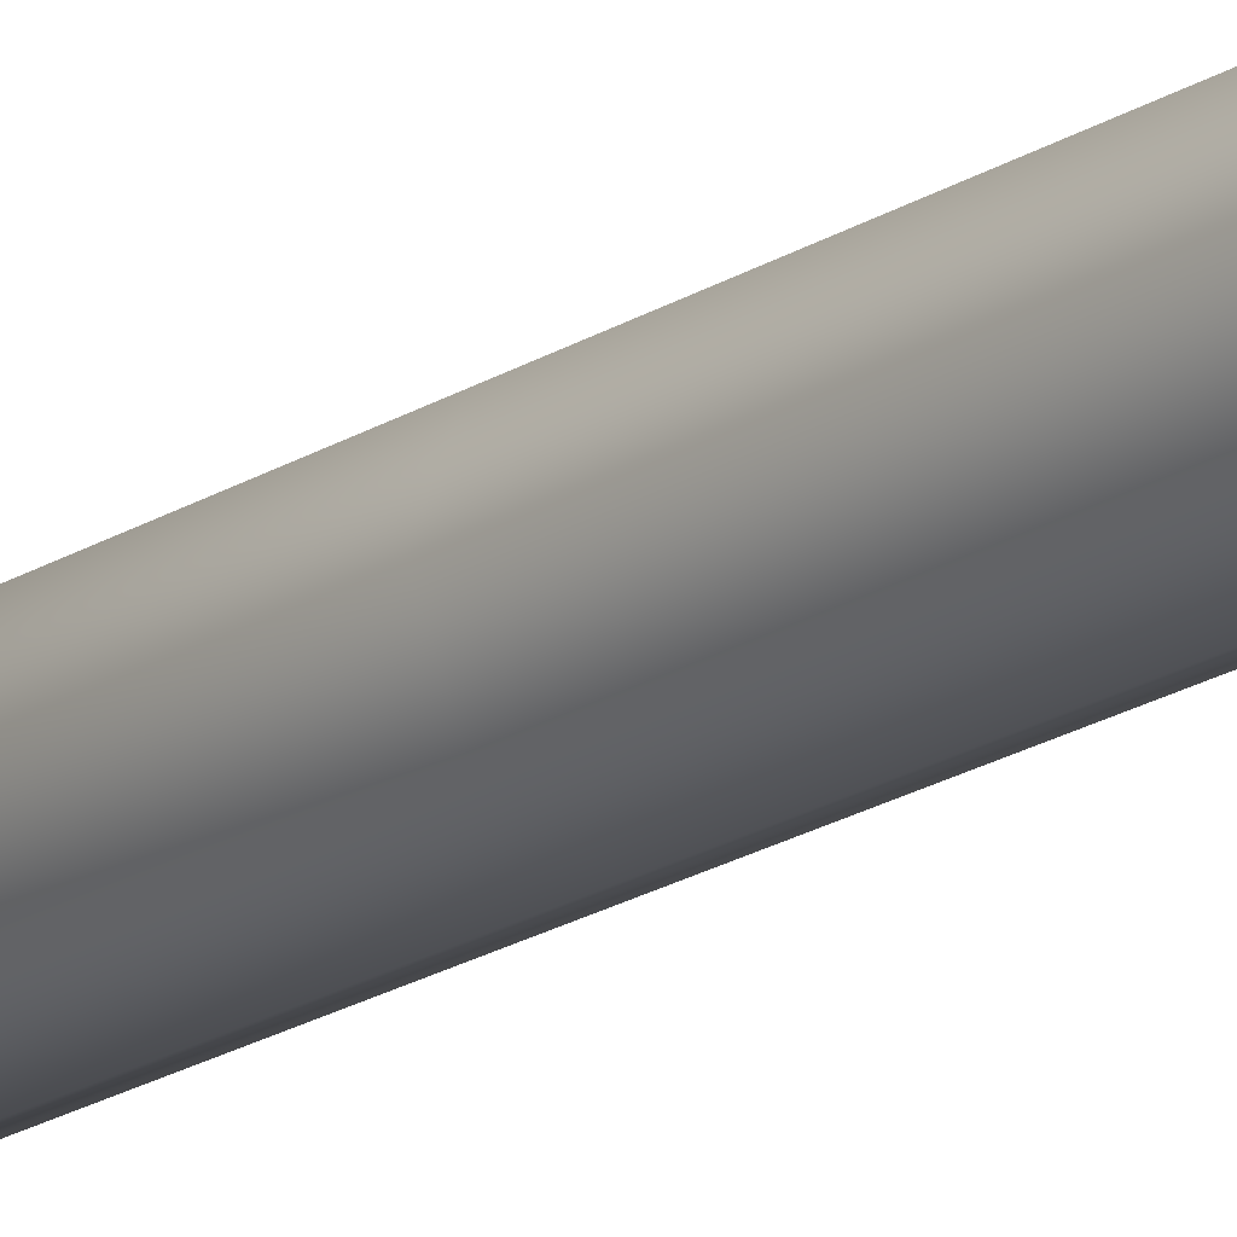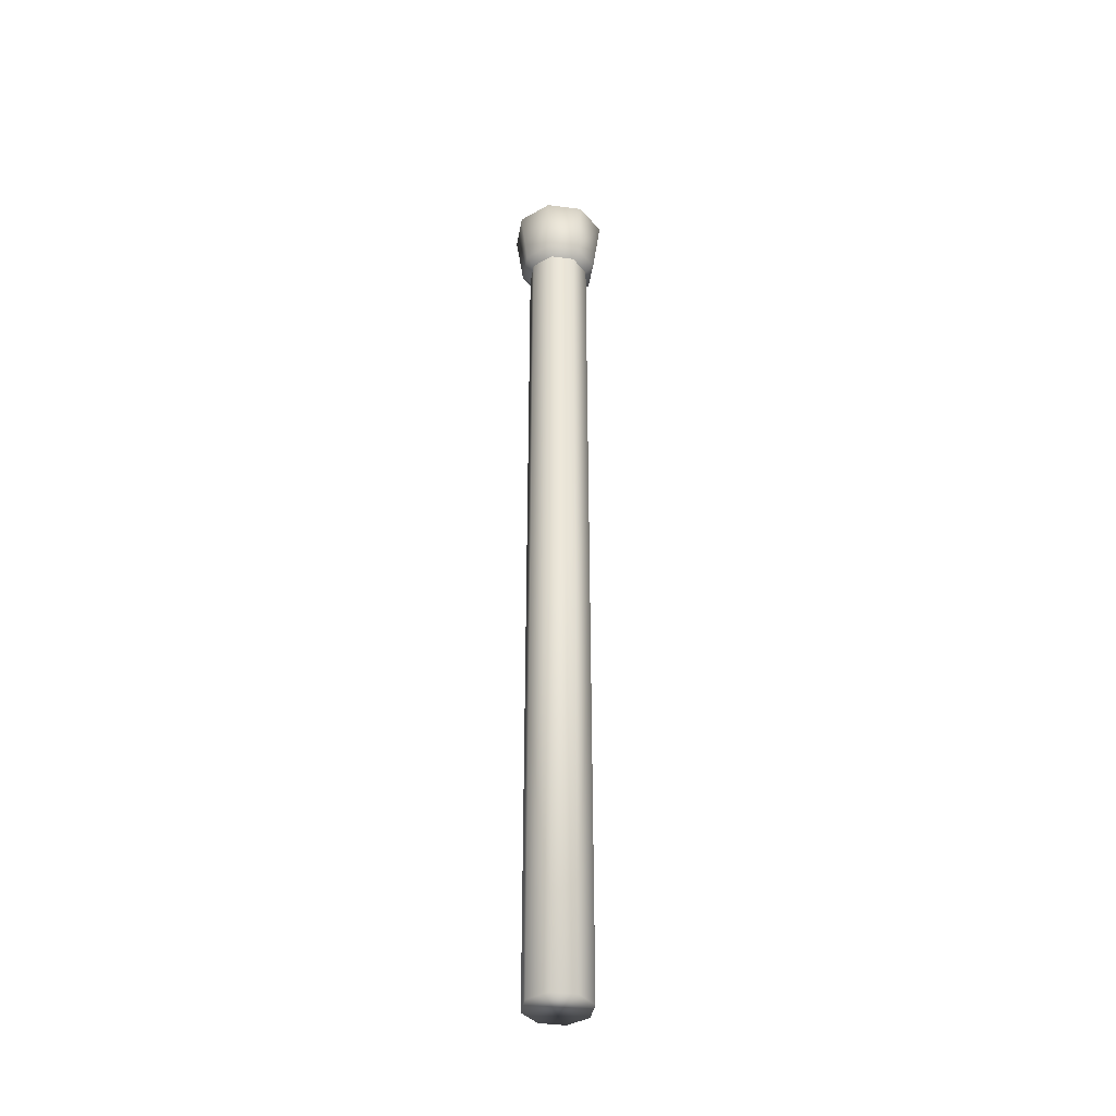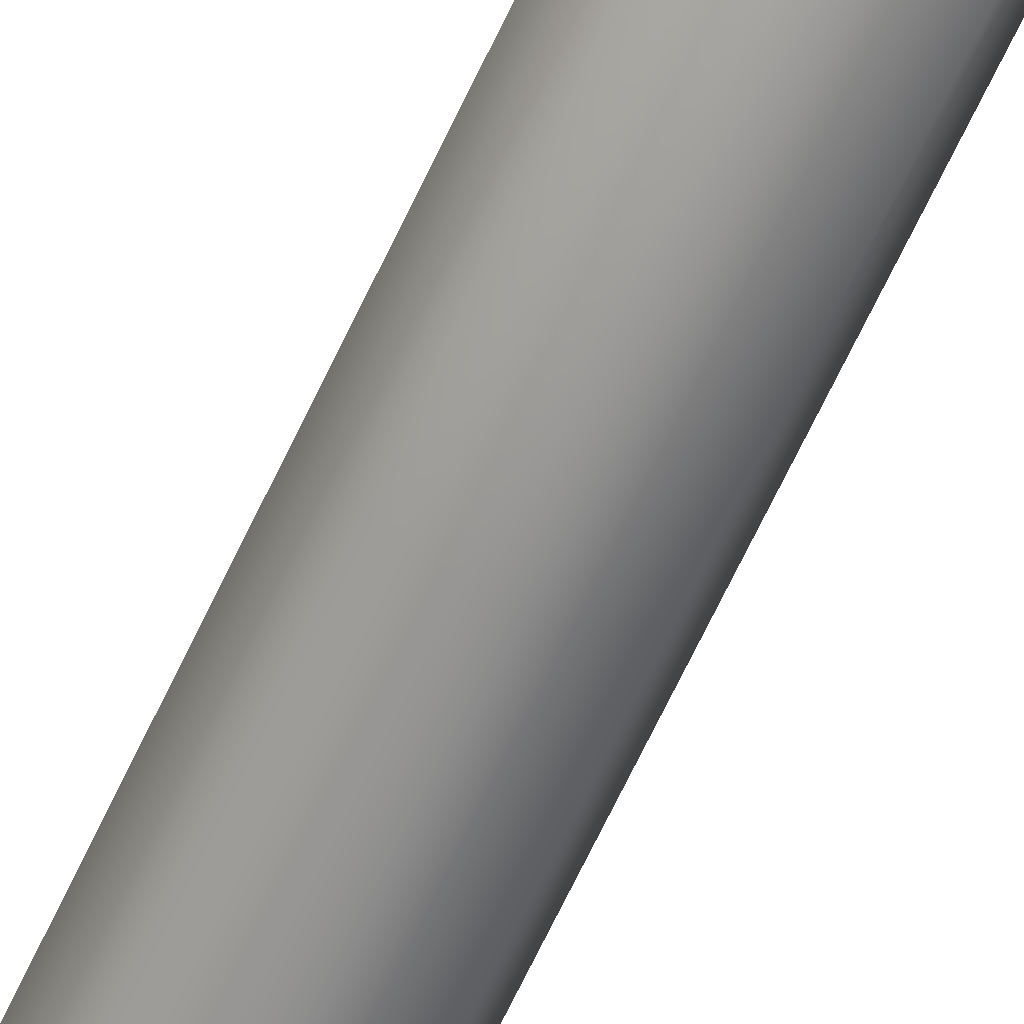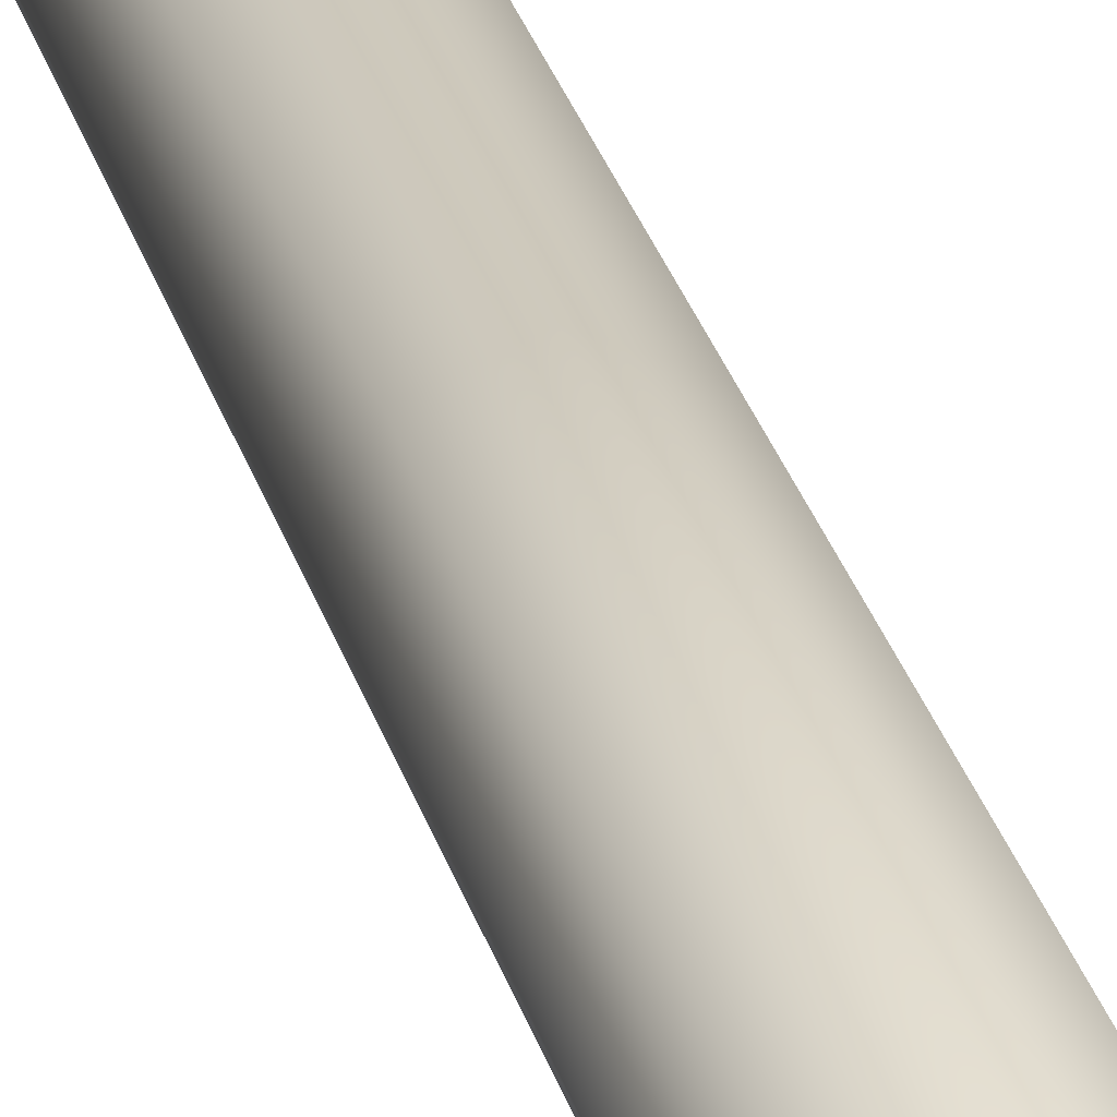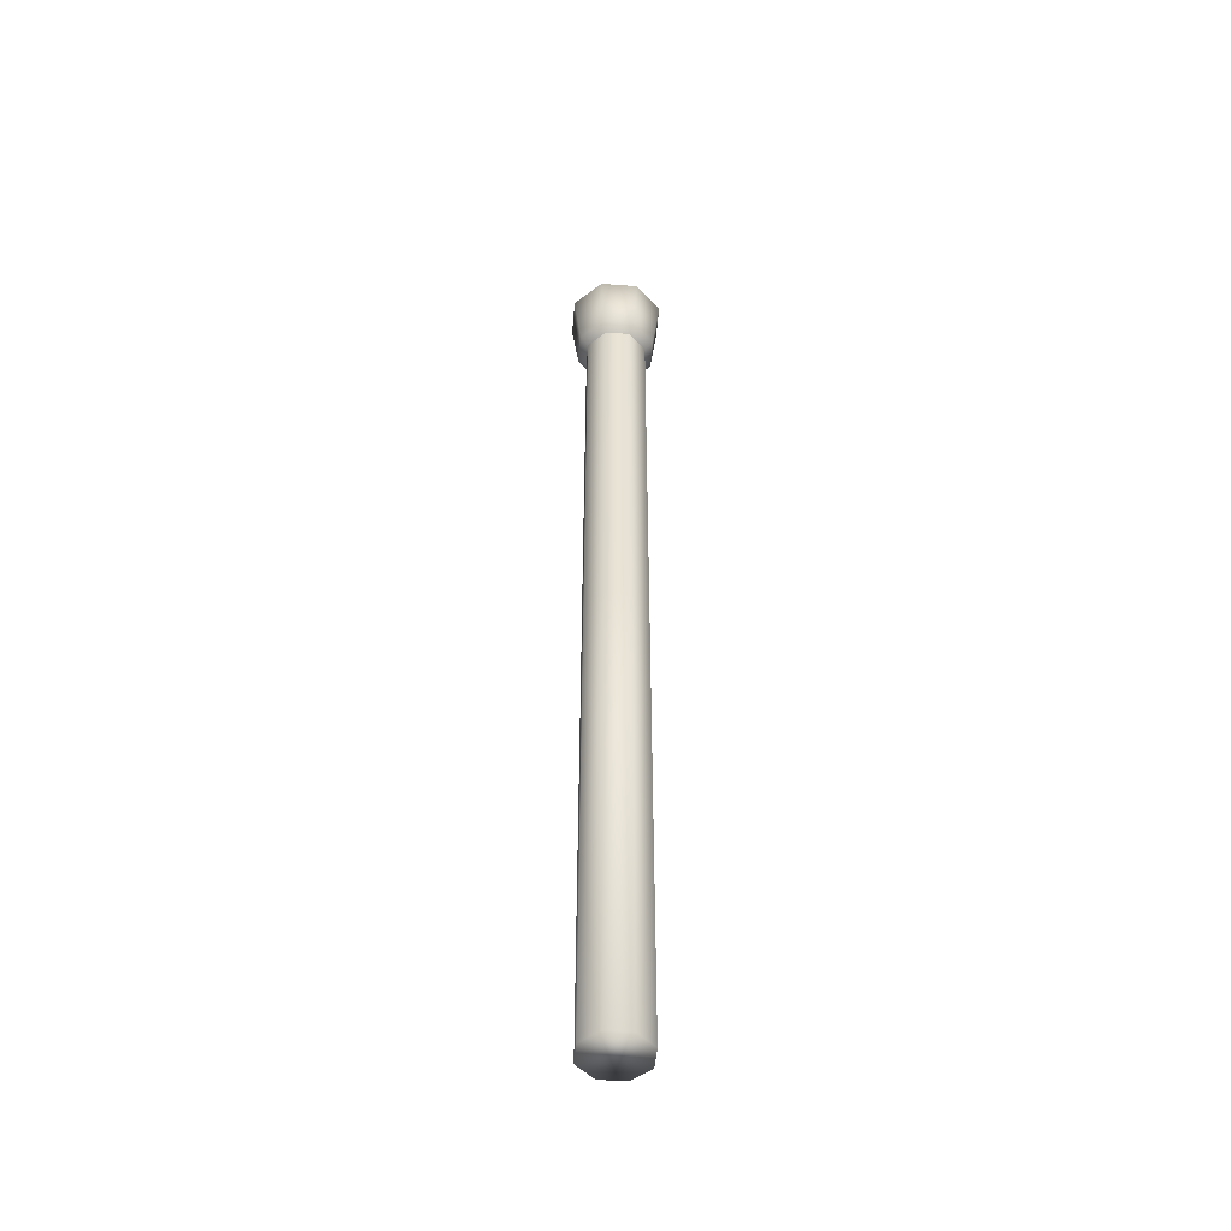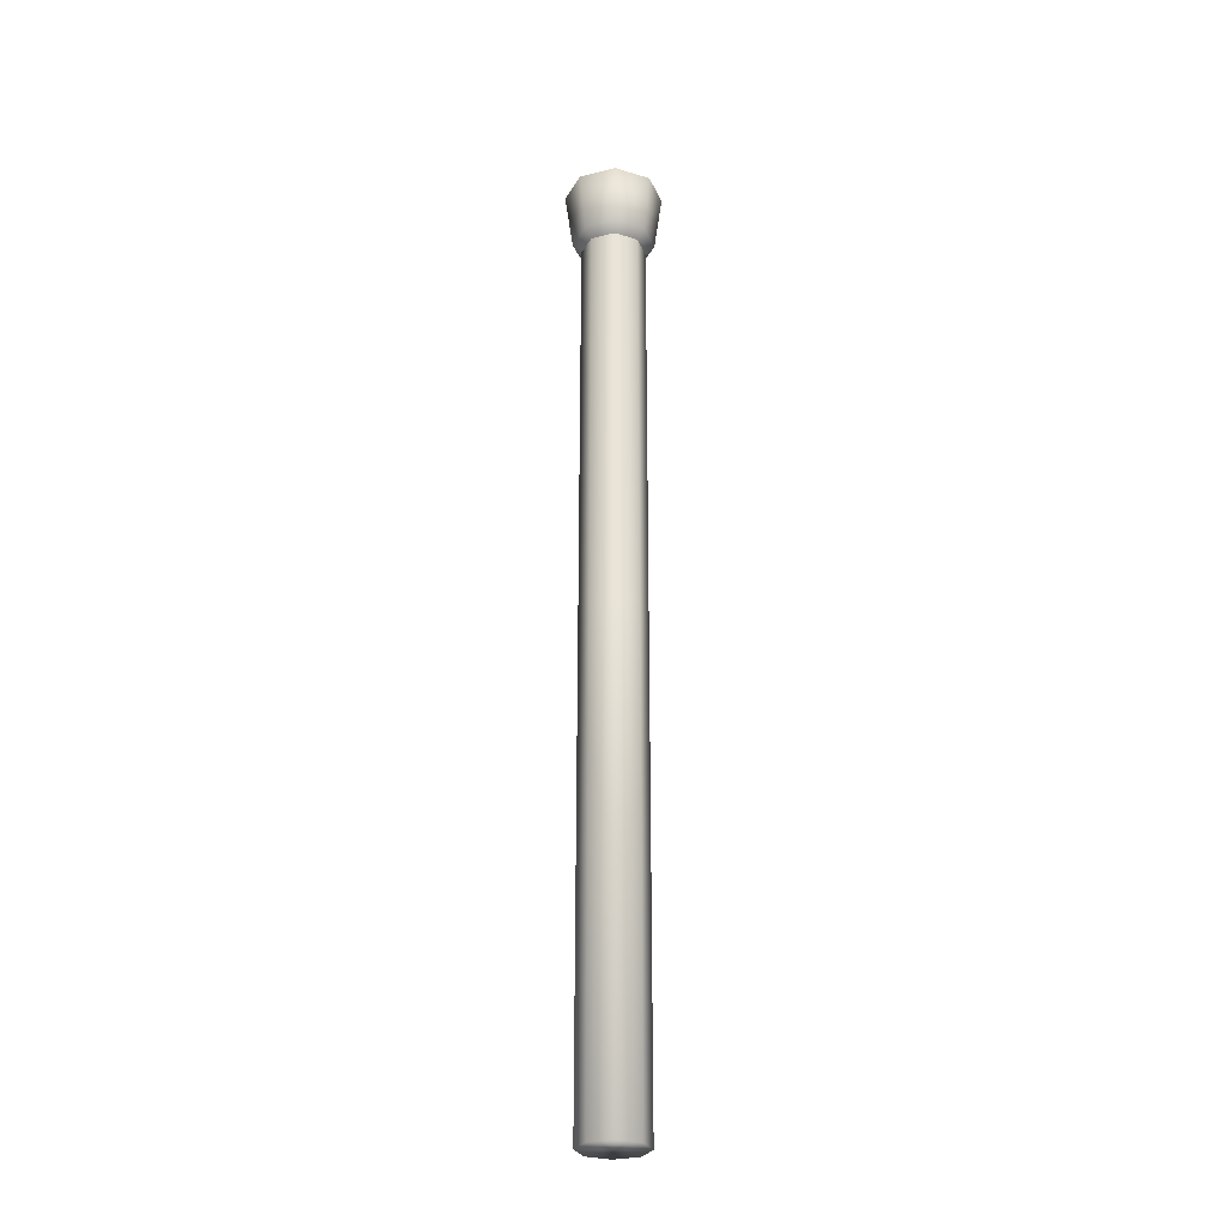
<metadata>
{"format":"obj","ext":"obj","renderer":"f3d","projection":"perspective","resolution":1024,"background":"white","views":[{"elev":-20.0,"azim":139.4,"up":"+Z"},{"elev":-39.1,"azim":13.0,"up":"+Y"},{"elev":-64.7,"azim":-24.8,"up":"+Z"},{"elev":22.6,"azim":-11.8,"up":"+Z"},{"elev":-48.5,"azim":152.6,"up":"+Y"},{"elev":-28.5,"azim":-47.2,"up":"+Y"}]}
</metadata>
<code>
v 0.02338 0 -0.02338
v 0 0 -0.03307
v -0.02338 0 -0.02338
v -0.03307 0 0
v -0.02338 0 0.02338
v 0 0 0.03307
v 0.02338 0 0.02338
v 0.03307 0 0
v 0.02338 0.5 -0.02338
v 0 0.5 -0.03307
v -0.02338 0.5 -0.02338
v -0.03307 0.5 0
v -0.02338 0.5 0.02338
v 0 0.5 0.03307
v 0.02338 0.5 0.02338
v 0.03307 0.5 0
v 0.02787 1 -0.02787
v 0 1 -0.03941
v -0.02787 1 -0.02787
v -0.03941 1 0
v -0.02787 1 0.02787
v 0 1 0.03941
v 0.02787 1 0.02787
v 0.03941 1 0
v 0.03567 0.9921 -0.03567
v 0.05045 0.9921 -0
v 0.03567 0.9921 0.03567
v -0 0.9921 0.05045
v -0.03567 0.9921 0.03567
v -0.05045 0.9921 -0
v -0.03567 0.9921 -0.03567
v -0 0.9921 -0.05045
v 0.02982 0.9313 -0.02982
v 0.04217 0.9313 0
v 0.02982 0.9313 0.02982
v 0 0.9313 0.04217
v -0.02982 0.9313 0.02982
v -0.04217 0.9313 0
v -0.02982 0.9313 -0.02982
v 0 0.9313 -0.04217
v 0.02338 0.9221 -0.02338
v 0.03307 0.9221 0
v 0.02338 0.9221 0.02338
v 0 0.9221 0.03307
v -0.02338 0.9221 0.02338
v -0.03307 0.9221 0
v -0.02338 0.9221 -0.02338
v 0 0.9221 -0.03307
f 1 2 10 9
f 2 3 11 10
f 3 4 12 11
f 4 5 13 12
f 5 6 14 13
f 6 7 15 14
f 7 8 16 15
f 8 1 9 16
f 9 10 48 41
f 10 11 47 48
f 11 12 46 47
f 12 13 45 46
f 13 14 44 45
f 14 15 43 44
f 15 16 42 43
f 16 9 41 42
f 1 8 7 6 5 4 3 2
f 17 18 19 20 21 22 23 24
f 26 25 17 24
f 27 26 24 23
f 28 27 23 22
f 29 28 22 21
f 30 29 21 20
f 31 30 20 19
f 32 31 19 18
f 25 32 18 17
f 34 33 25 26
f 35 34 26 27
f 36 35 27 28
f 37 36 28 29
f 38 37 29 30
f 39 38 30 31
f 40 39 31 32
f 33 40 32 25
f 42 41 33 34
f 43 42 34 35
f 44 43 35 36
f 45 44 36 37
f 46 45 37 38
f 47 46 38 39
f 48 47 39 40
f 41 48 40 33

</code>
